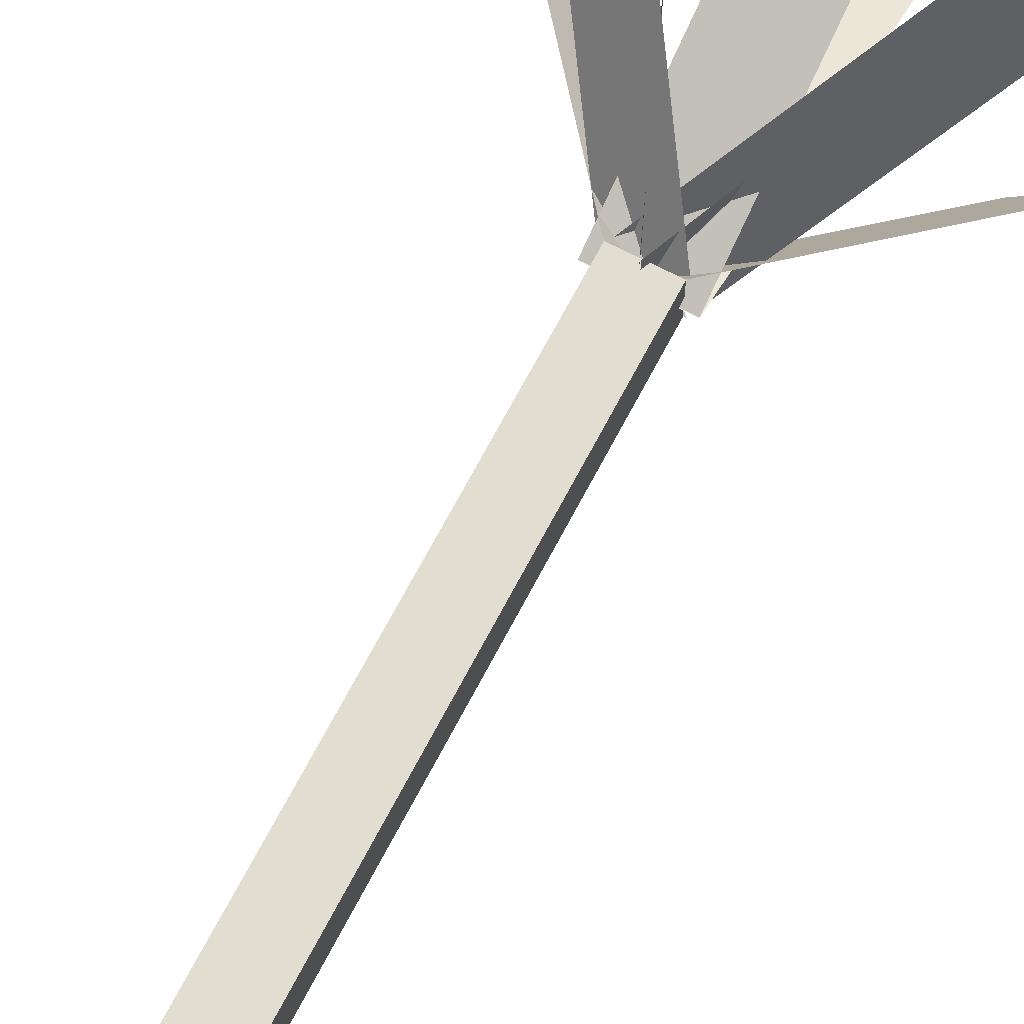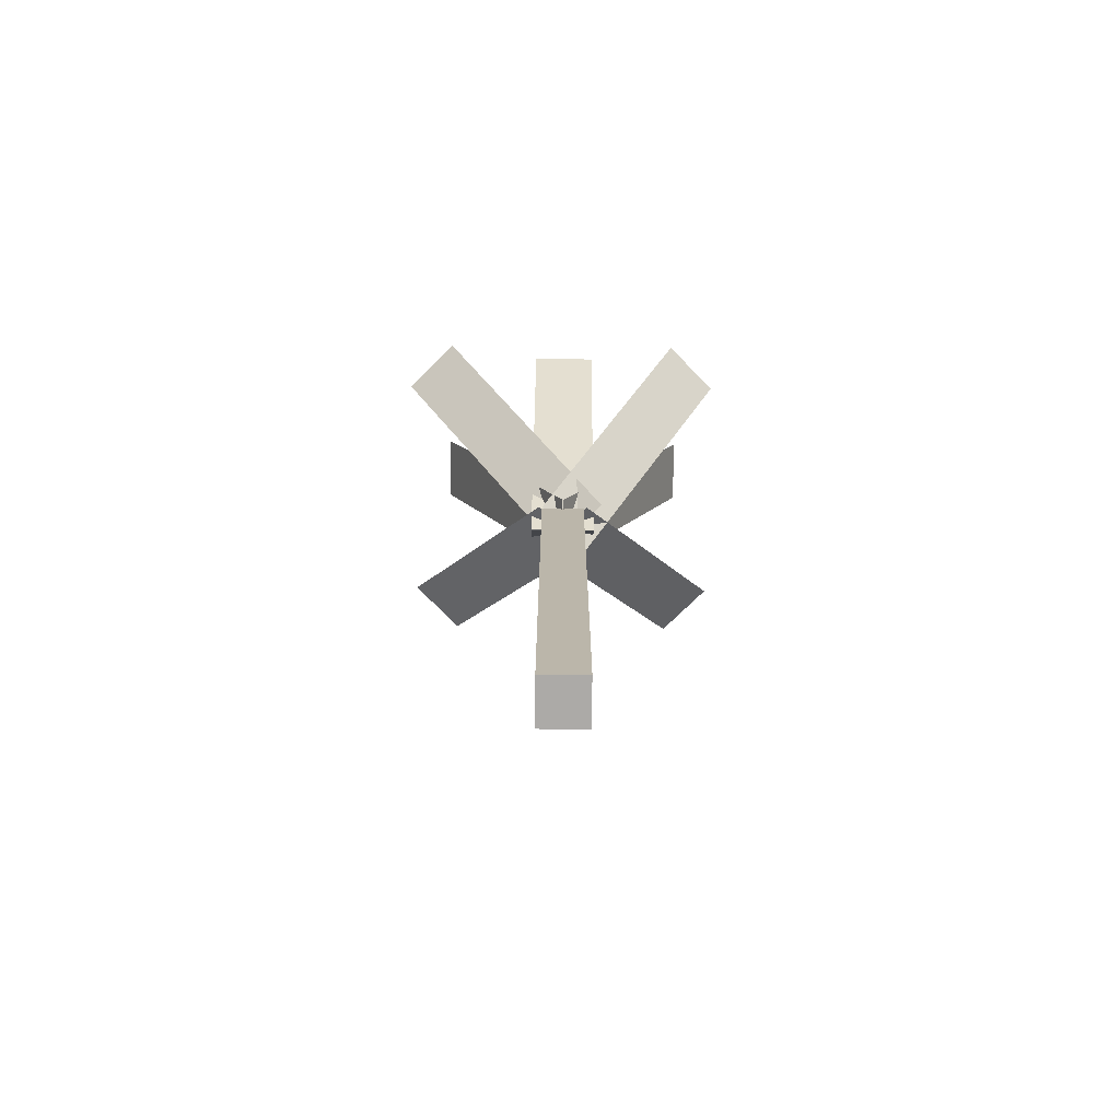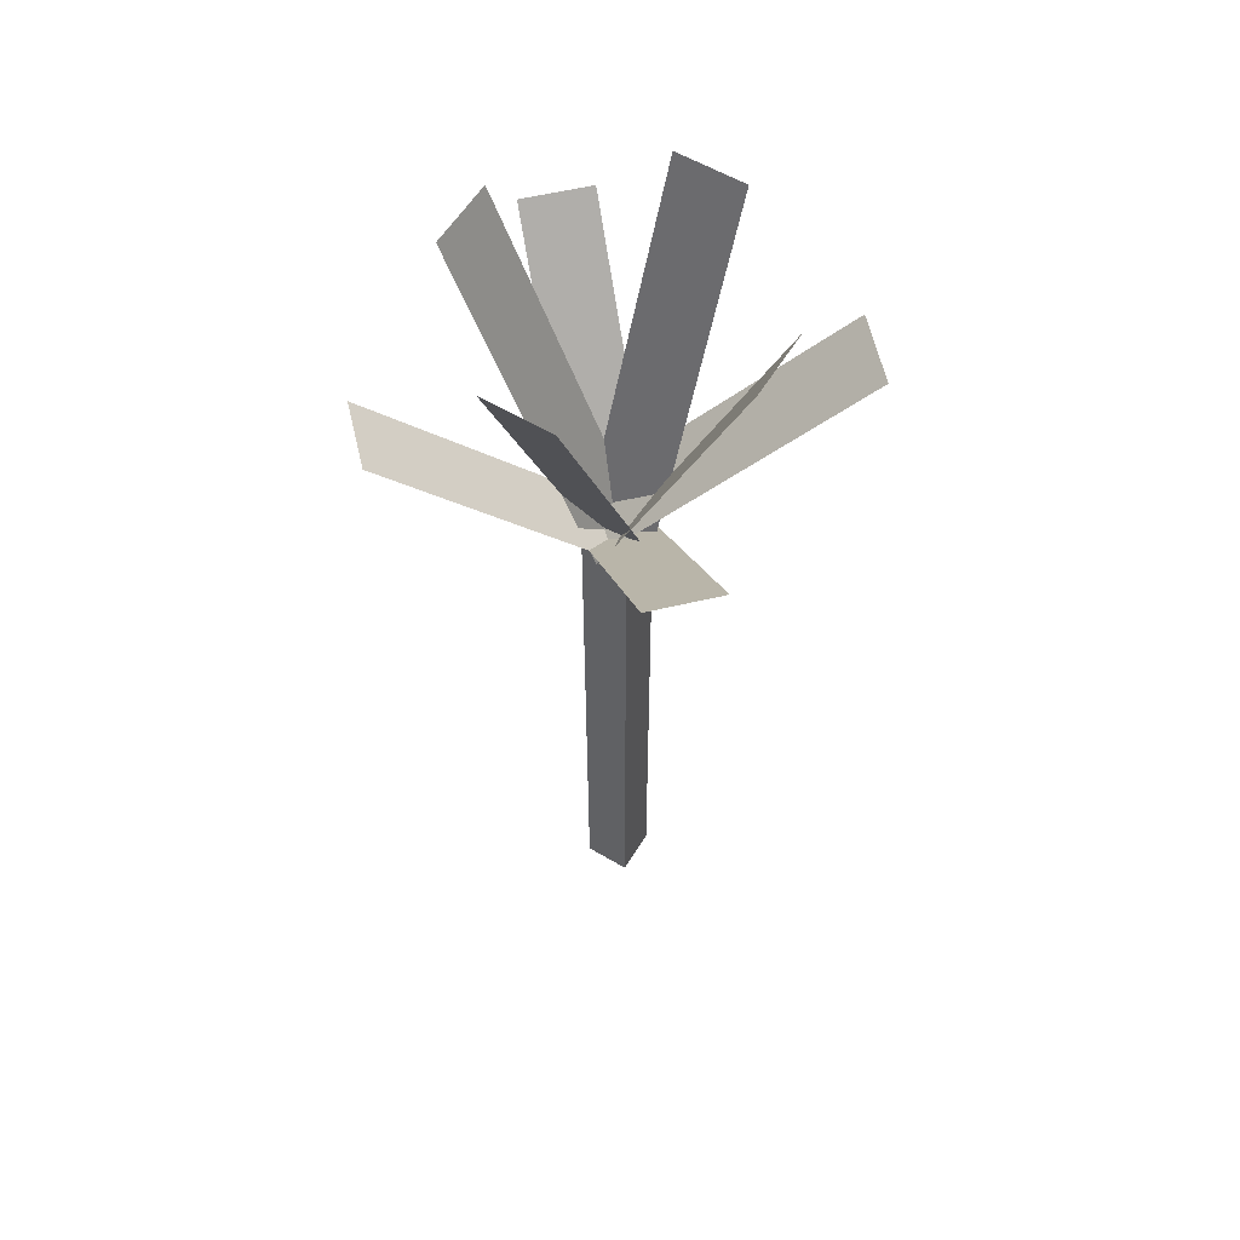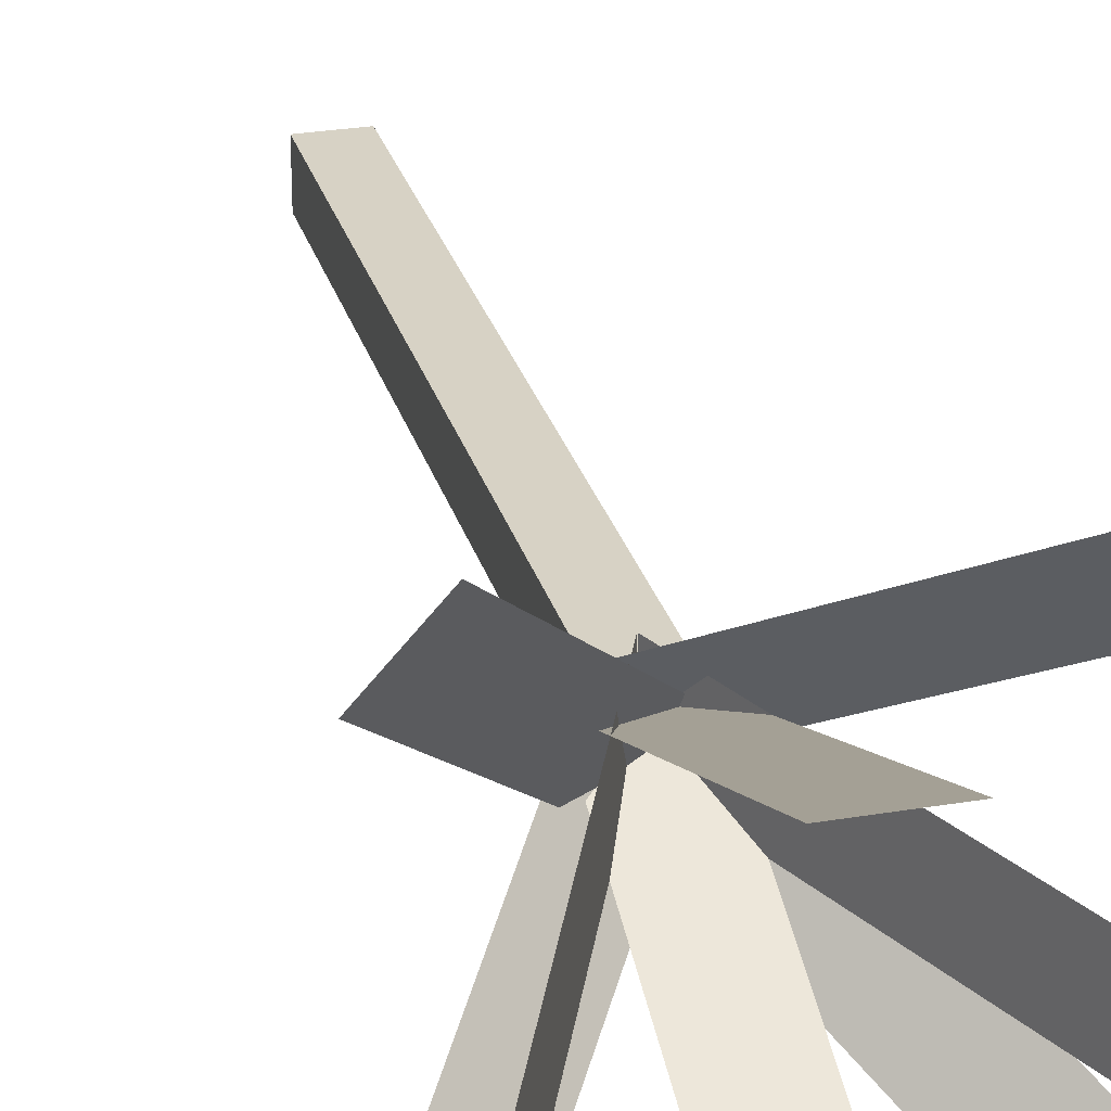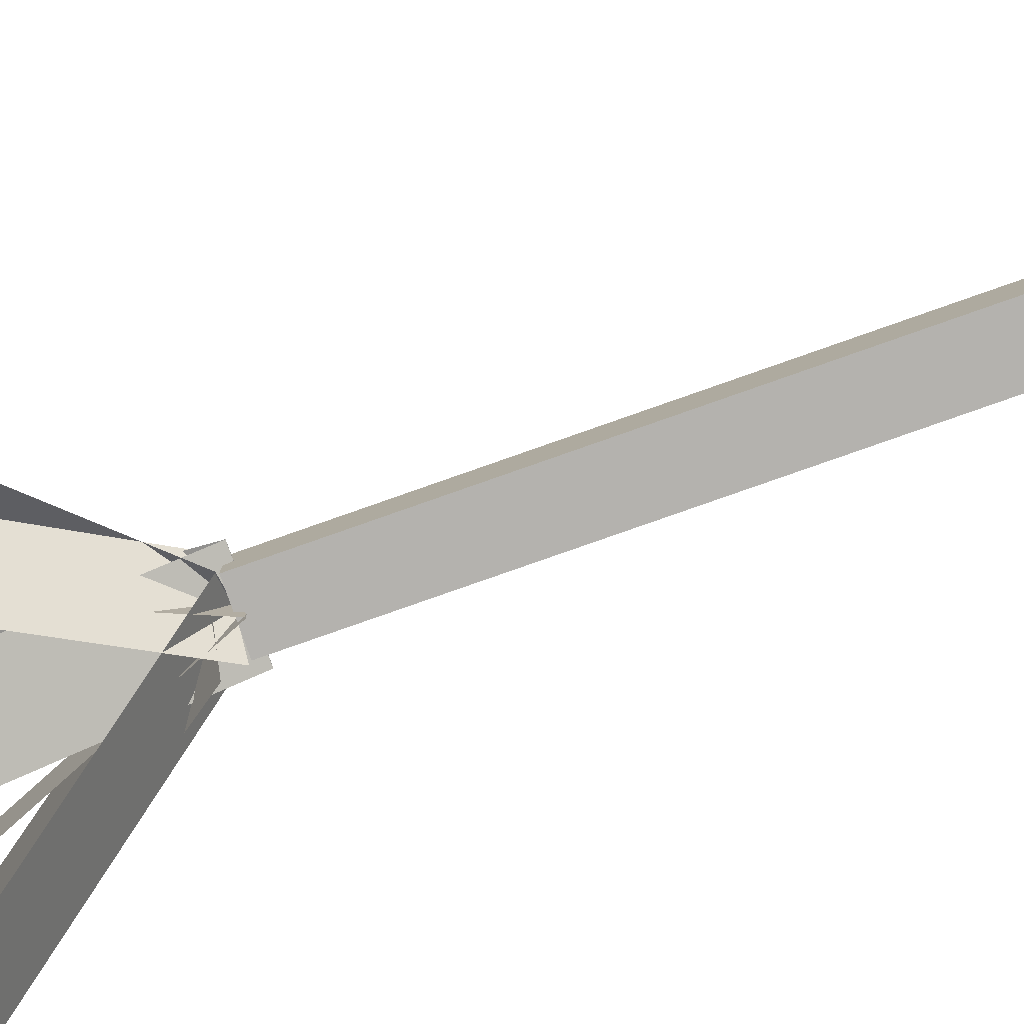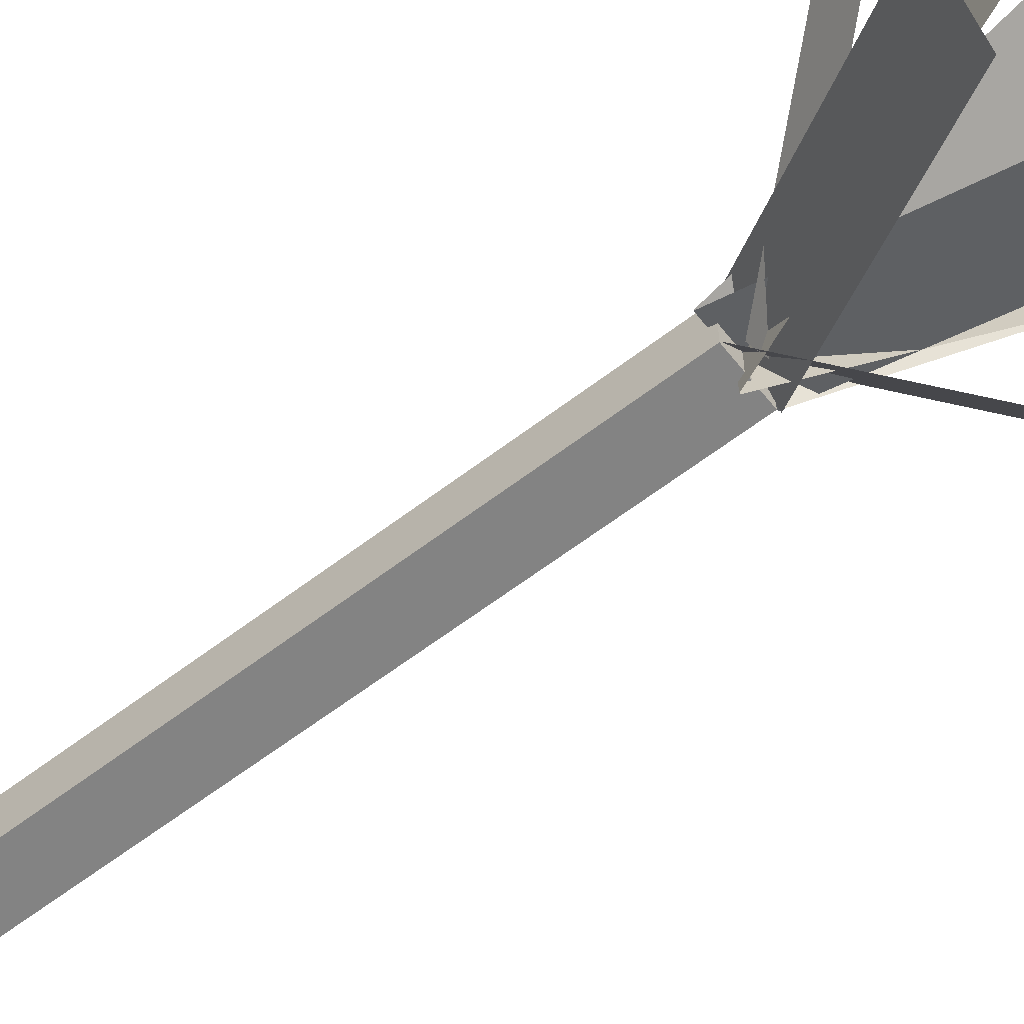
<metadata>
{"format":"obj","ext":"obj","renderer":"f3d","projection":"perspective","resolution":1024,"background":"white","views":[{"elev":68.6,"azim":27.6,"up":"+Z"},{"elev":-76.1,"azim":89.2,"up":"+Y"},{"elev":58.4,"azim":-58.7,"up":"+Y"},{"elev":27.4,"azim":165.3,"up":"+Z"},{"elev":-79.8,"azim":-70.6,"up":"+Z"},{"elev":-61.0,"azim":128.1,"up":"+Z"}]}
</metadata>
<code>
o bb_main
v 0.5625 1.688 0.5625
v 0.5625 1.688 0.4375
v 0.5625 0 0.5625
v 0.5625 0 0.4375
v 0.4375 1.688 0.5625
v 0.4375 1.688 0.4375
v 0.4375 0 0.5625
v 0.4375 0 0.4375
v 0.5938 2.596 0.8838
v 0.4062 2.596 0.8838
v 0.5937 1.672 0.5011
v 0.4062 1.672 0.5011
v 0.5938 2.596 0.8838
v 0.4062 2.596 0.8838
v 0.5937 1.672 0.5011
v 0.4062 1.672 0.5011
v 0.5938 2.596 0.1162
v 0.4063 2.596 0.1162
v 0.5938 1.672 0.4989
v 0.4063 1.672 0.4989
v 0.5938 2.596 0.1162
v 0.4063 2.596 0.1162
v 0.5938 1.672 0.4989
v 0.4063 1.672 0.4989
v 0.8838 2.596 0.4063
v 0.8838 2.596 0.5938
v 0.5011 1.672 0.4062
v 0.5011 1.672 0.5938
v 0.8838 2.596 0.4063
v 0.8838 2.596 0.5938
v 0.5011 1.672 0.4062
v 0.5011 1.672 0.5938
v 0.1162 2.596 0.4062
v 0.1162 2.596 0.5938
v 0.4989 1.672 0.4063
v 0.4989 1.672 0.5938
v 0.1162 2.596 0.4062
v 0.1162 2.596 0.5938
v 0.4989 1.672 0.4063
v 0.4989 1.672 0.5938
v 0.16 2.266 0.9775
v 0.02746 2.266 0.8449
v 0.5663 1.692 0.5712
v 0.4337 1.692 0.4386
v 0.16 2.266 0.9775
v 0.02746 2.266 0.8449
v 0.5663 1.692 0.5712
v 0.4337 1.692 0.4386
v 0.84 2.228 0.9923
v 0.9725 2.245 0.8609
v 0.4337 1.711 0.5146
v 0.5663 1.729 0.3831
v 0.84 2.228 0.9923
v 0.9725 2.245 0.8609
v 0.4337 1.711 0.5146
v 0.5663 1.729 0.3831
v 0.02746 2.266 0.1551
v 0.16 2.266 0.02254
v 0.4337 1.692 0.5614
v 0.5663 1.692 0.4288
v 0.02746 2.266 0.1551
v 0.16 2.266 0.02254
v 0.4337 1.692 0.5614
v 0.5663 1.692 0.4288
v 0.9725 2.266 0.1551
v 0.84 2.266 0.02254
v 0.5663 1.692 0.5614
v 0.4337 1.692 0.4288
v 0.9725 2.266 0.1551
v 0.84 2.266 0.02254
v 0.5663 1.692 0.5614
v 0.4337 1.692 0.4288
f 4 2 1 3
f 7 5 6 8
f 1 2 6 5
f 4 3 7 8
f 3 1 5 7
f 8 6 2 4
f 15 13 14 16
f 10 14 9 13
f 11 15 12 16
f 9 13 11 15
f 14 10 16 12
f 20 18 17 19
f 18 22 17 21
f 19 23 20 24
f 17 21 19 23
f 22 18 24 20
f 31 29 30 32
f 26 30 25 29
f 27 31 28 32
f 25 29 27 31
f 30 26 32 28
f 36 34 33 35
f 34 38 33 37
f 35 39 36 40
f 33 37 35 39
f 38 34 40 36
f 47 45 46 48
f 42 46 41 45
f 43 47 44 48
f 41 45 43 47
f 46 42 48 44
f 52 50 49 51
f 50 54 49 53
f 51 55 52 56
f 49 53 51 55
f 54 50 56 52
f 63 61 62 64
f 58 62 57 61
f 59 63 60 64
f 57 61 59 63
f 62 58 64 60
f 68 66 65 67
f 66 70 65 69
f 67 71 68 72
f 65 69 67 71
f 70 66 72 68

</code>
